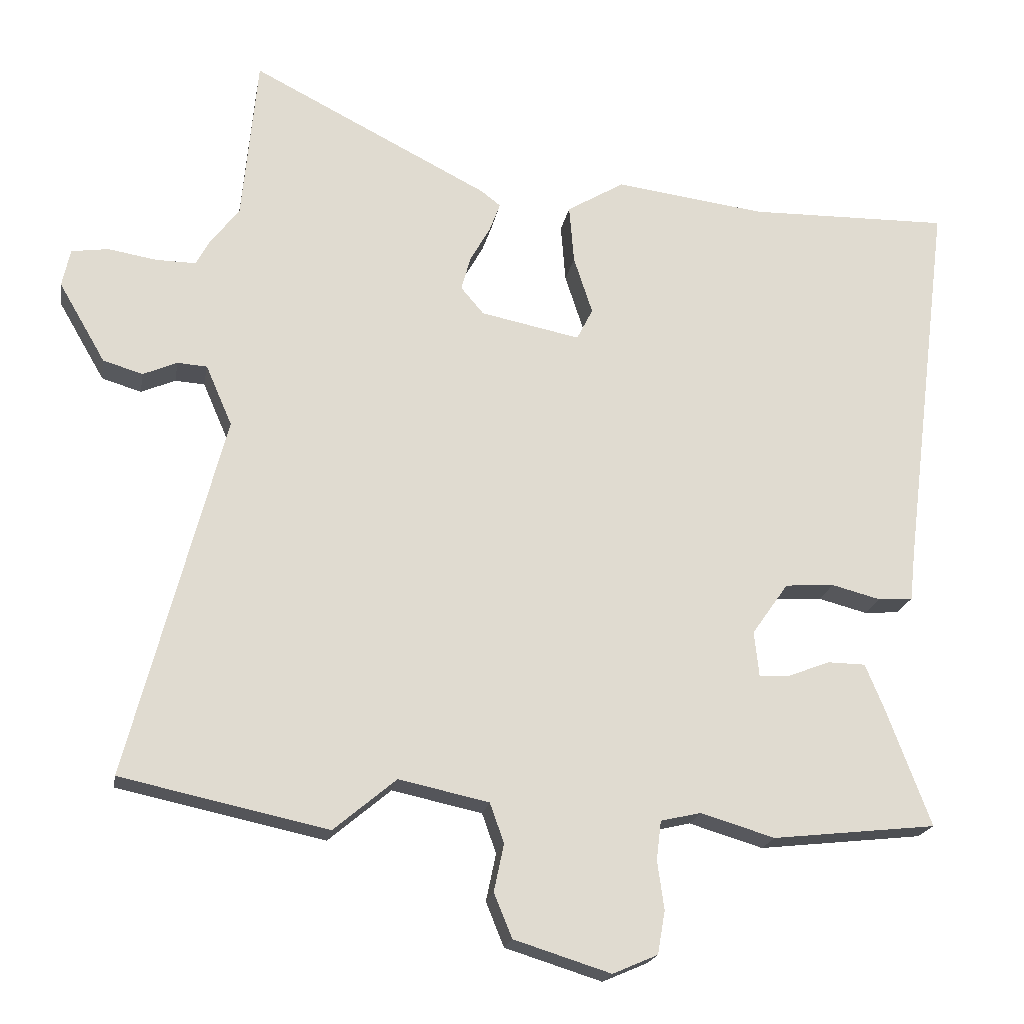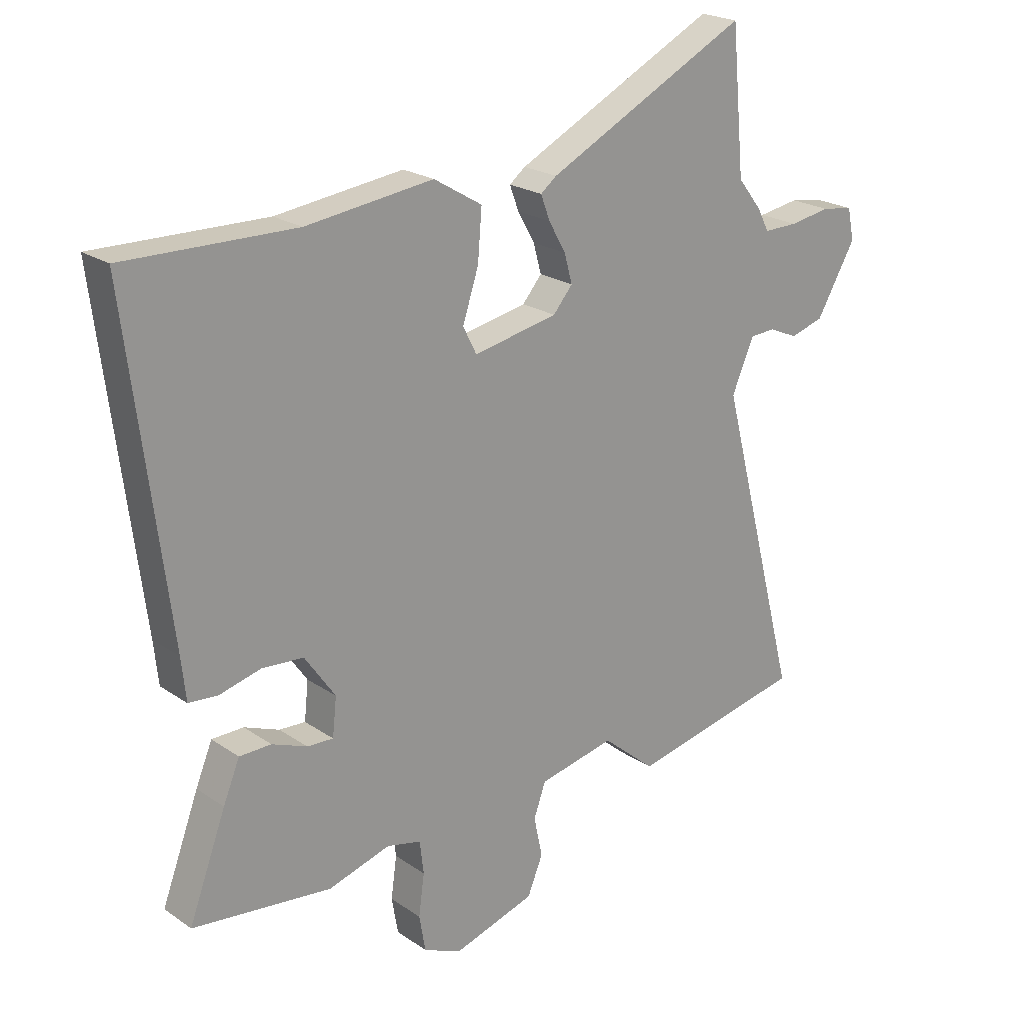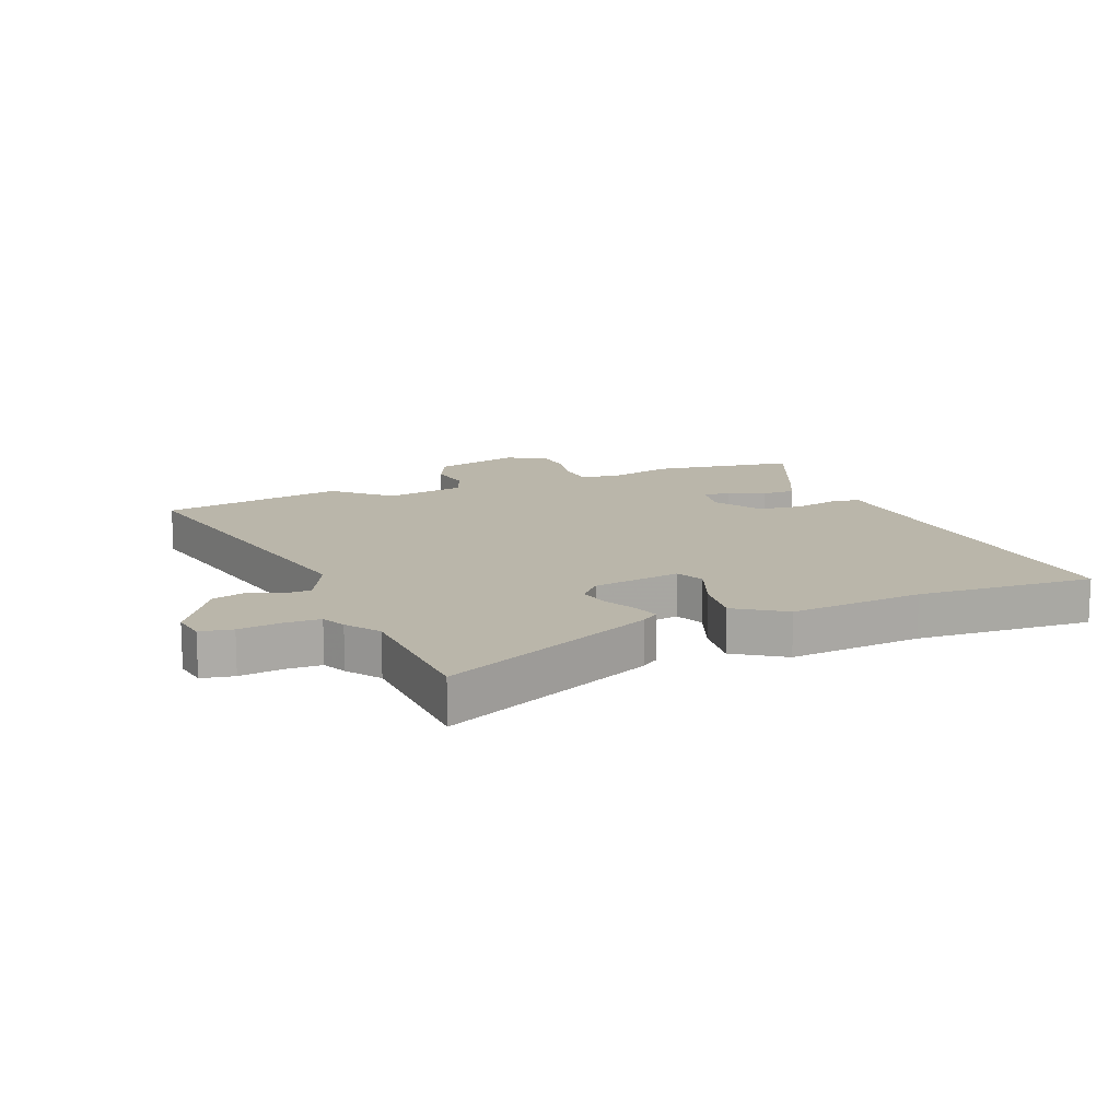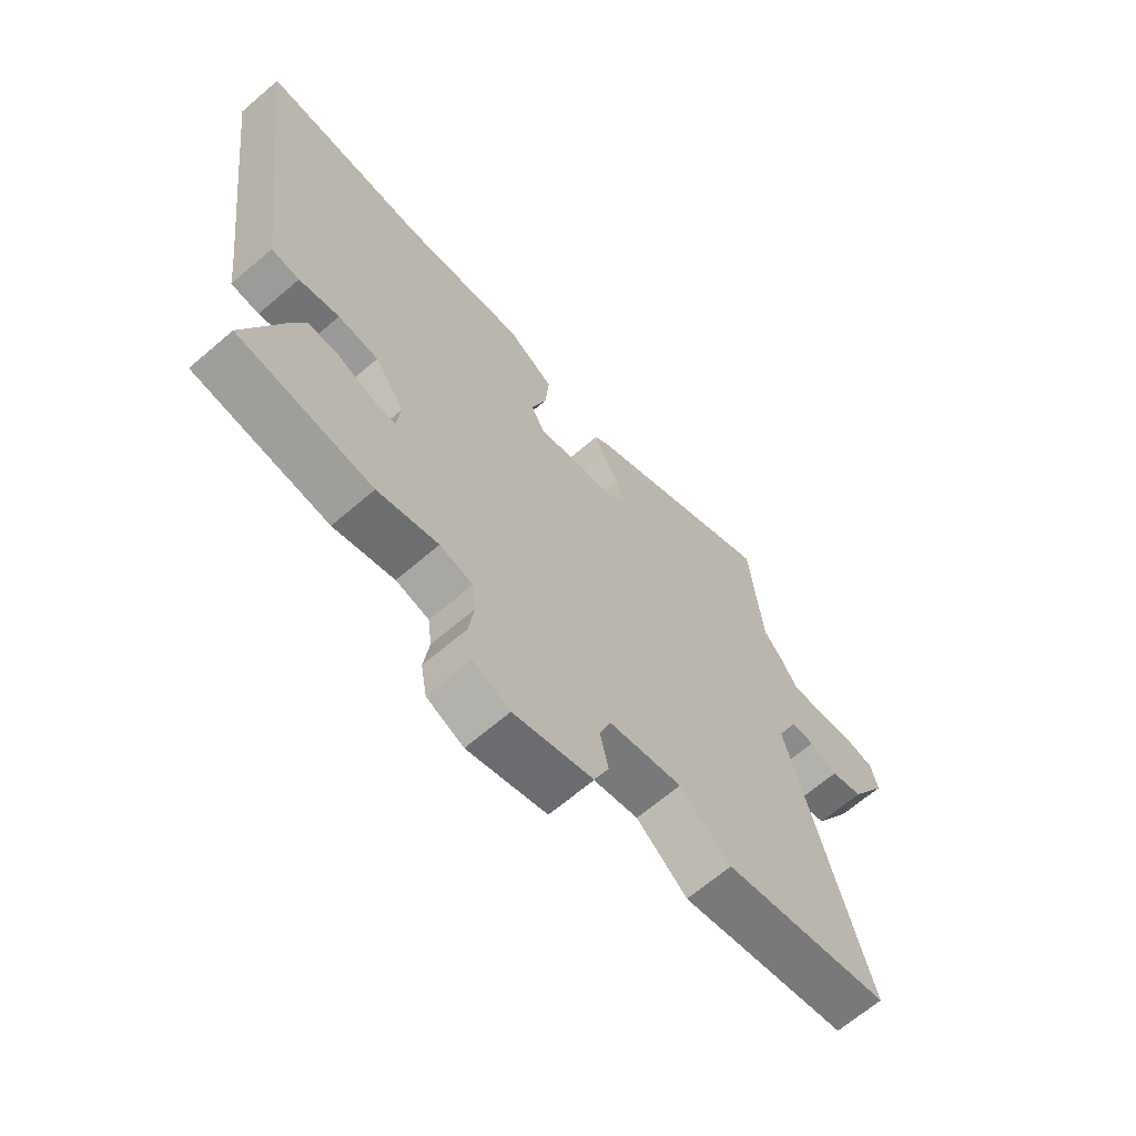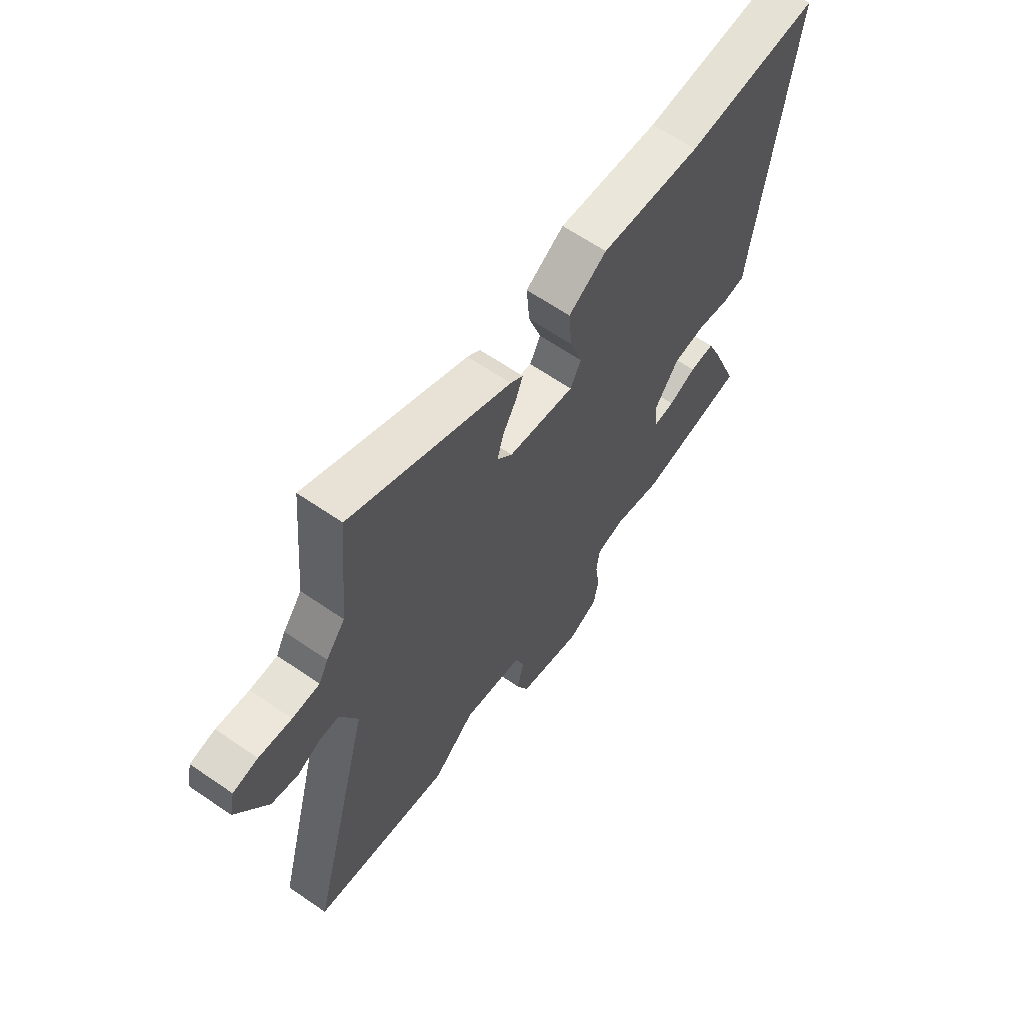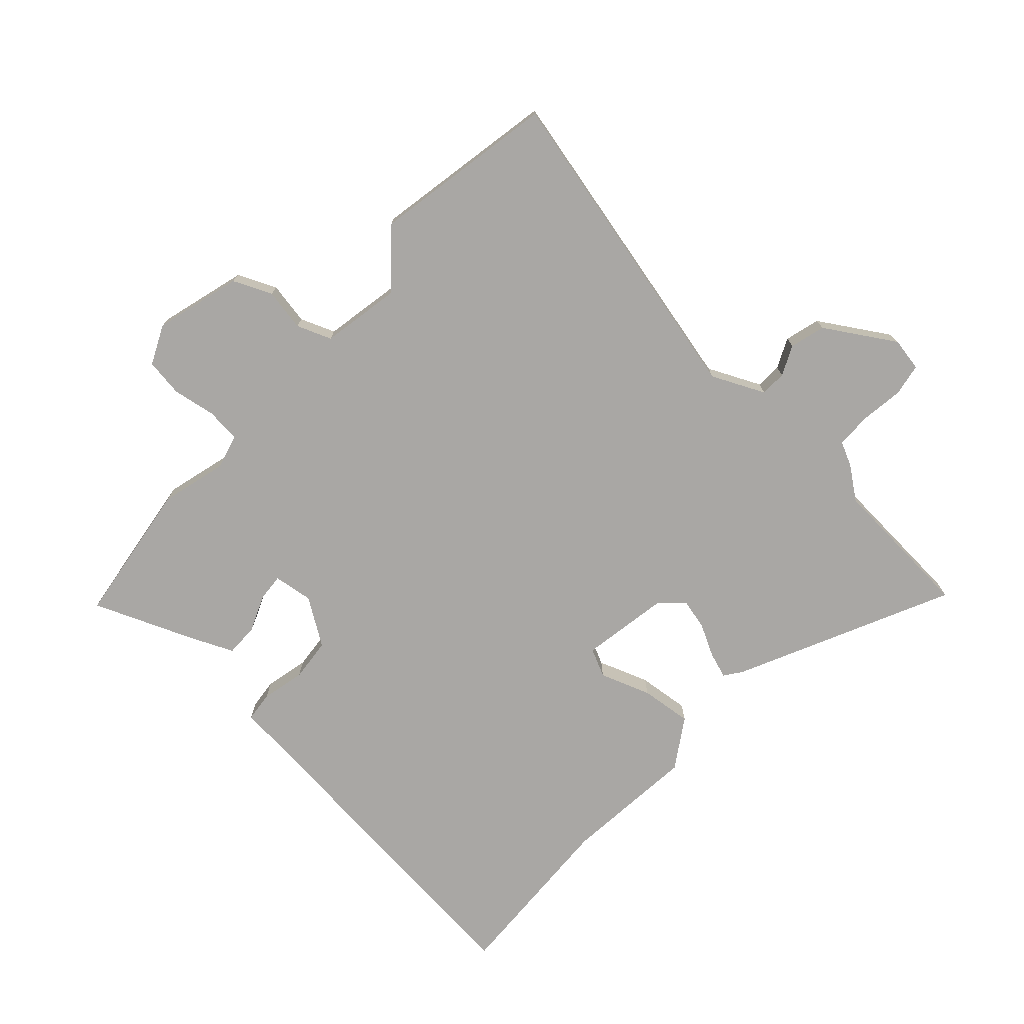
<metadata>
{"format":"obj","ext":"obj","renderer":"f3d","projection":"perspective","resolution":1024,"background":"white","views":[{"elev":-19.8,"azim":-9.8,"up":"+Z"},{"elev":21.8,"azim":140.0,"up":"+Z"},{"elev":13.8,"azim":-19.5,"up":"+Y"},{"elev":-66.6,"azim":130.7,"up":"+Z"},{"elev":64.0,"azim":-55.3,"up":"+Z"},{"elev":-74.7,"azim":-130.8,"up":"+Y"}]}
</metadata>
<code>
v 0.319 0.07 0.497
v 0.618 0.07 0.502
v 0.546 0.07 -0.067
v 0.538 0.07 -0.141
v 0.487 0.07 -0.145
v 0.414 0.07 -0.126
v 0.341 0.07 -0.131
v 0.287 0.07 -0.208
v 0.294 0.07 -0.275
v 0.34 0.07 -0.273
v 0.402 0.07 -0.249
v 0.458 0.07 -0.25
v 0.487 0.07 -0.32
v 0.552 0.07 -0.494
v 0.308 0.07 -0.521
v 0.198 0.07 -0.488
v 0.138 0.07 -0.502
v 0.131 0.07 -0.56
v 0.141 0.07 -0.633
v 0.13 0.07 -0.697
v 0.063 0.07 -0.726
v -0.081 0.07 -0.681
v -0.108 0.07 -0.615
v -0.093 0.07 -0.544
v -0.114 0.07 -0.485
v -0.248 0.07 -0.456
v -0.341 0.07 -0.534
v -0.649 0.07 -0.468
v -0.507 0.07 0.075
v -0.546 0.07 0.165
v -0.59 0.07 0.168
v -0.641 0.07 0.146
v -0.7 0.07 0.164
v -0.769 0.07 0.283
v -0.757 0.07 0.339
v -0.702 0.07 0.347
v -0.63 0.07 0.335
v -0.57 0.07 0.334
v -0.549 0.07 0.374
v -0.507 0.07 0.427
v -0.484 0.07 0.675
v -0.129 0.07 0.494
v -0.101 0.07 0.472
v -0.117 0.07 0.429
v -0.147 0.07 0.376
v -0.161 0.07 0.325
v -0.127 0.07 0.285
v 0.021 0.07 0.255
v 0.045 0.07 0.302
v 0.017 0.07 0.388
v 0.01 0.07 0.475
v 0.095 0.07 0.526
v 0.319 0 0.497
v 0.618 0 0.502
v 0.546 0 -0.067
v 0.538 0 -0.141
v 0.487 0 -0.145
v 0.414 0 -0.126
v 0.341 0 -0.131
v 0.287 0 -0.208
v 0.294 0 -0.275
v 0.34 0 -0.273
v 0.402 0 -0.249
v 0.458 0 -0.25
v 0.487 0 -0.32
v 0.552 0 -0.494
v 0.308 0 -0.521
v 0.198 0 -0.488
v 0.138 0 -0.502
v 0.131 0 -0.56
v 0.141 0 -0.633
v 0.13 0 -0.697
v 0.063 0 -0.726
v -0.081 0 -0.681
v -0.108 0 -0.615
v -0.093 0 -0.544
v -0.114 0 -0.485
v -0.248 0 -0.456
v -0.341 0 -0.534
v -0.649 0 -0.468
v -0.507 0 0.075
v -0.546 0 0.165
v -0.59 0 0.168
v -0.641 0 0.146
v -0.7 0 0.164
v -0.769 0 0.283
v -0.757 0 0.339
v -0.702 0 0.347
v -0.63 0 0.335
v -0.57 0 0.334
v -0.549 0 0.374
v -0.507 0 0.427
v -0.484 0 0.675
v -0.129 0 0.494
v -0.101 0 0.472
v -0.117 0 0.429
v -0.147 0 0.376
v -0.161 0 0.325
v -0.127 0 0.285
v 0.021 0 0.255
v 0.045 0 0.302
v 0.017 0 0.388
v 0.01 0 0.475
v 0.095 0 0.526
f 51 52 1
f 50 51 1
f 49 50 1
f 1 2 3
f 49 1 3
f 48 49 3
f 4 5 6
f 3 4 6
f 48 3 6
f 47 48 6
f 43 44 45
f 42 43 45
f 41 42 45
f 40 41 45
f 40 45 46
f 39 40 46
f 38 39 46
f 37 38 46 47
f 35 36 37
f 34 35 37
f 33 34 37
f 32 33 37
f 31 32 37
f 30 31 37 47
f 26 27 28 29
f 29 30 47
f 26 29 47
f 25 26 47
f 22 23 24
f 21 22 24
f 20 21 24
f 19 20 24
f 18 19 24
f 24 25 47
f 18 24 47
f 17 18 47
f 14 15 16
f 13 14 16
f 12 13 16
f 11 12 16
f 10 11 16
f 9 10 16 17
f 8 9 17 47
f 47 6 7
f 7 8 47
f 53 104 103
f 53 103 102
f 53 102 101
f 55 54 53
f 55 53 101
f 55 101 100
f 58 57 56
f 58 56 55
f 58 55 100
f 58 100 99
f 97 96 95
f 97 95 94
f 97 94 93
f 97 93 92
f 98 97 92
f 98 92 91
f 98 91 90
f 99 98 90 89
f 89 88 87
f 89 87 86
f 89 86 85
f 89 85 84
f 89 84 83
f 99 89 83 82
f 81 80 79 78
f 99 82 81
f 99 81 78
f 99 78 77
f 76 75 74
f 76 74 73
f 76 73 72
f 76 72 71
f 76 71 70
f 99 77 76
f 99 76 70
f 99 70 69
f 68 67 66
f 68 66 65
f 68 65 64
f 68 64 63
f 68 63 62
f 69 68 62 61
f 99 69 61 60
f 59 58 99
f 99 60 59
f 1 53 54 2
f 2 54 55 3
f 3 55 56 4
f 4 56 57 5
f 5 57 58 6
f 6 58 59 7
f 7 59 60 8
f 8 60 61 9
f 9 61 62 10
f 10 62 63 11
f 11 63 64 12
f 12 64 65 13
f 13 65 66 14
f 14 66 67 15
f 15 67 68 16
f 16 68 69 17
f 17 69 70 18
f 18 70 71 19
f 19 71 72 20
f 20 72 73 21
f 21 73 74 22
f 22 74 75 23
f 23 75 76 24
f 24 76 77 25
f 25 77 78 26
f 26 78 79 27
f 27 79 80 28
f 28 80 81 29
f 29 81 82 30
f 30 82 83 31
f 31 83 84 32
f 32 84 85 33
f 33 85 86 34
f 34 86 87 35
f 35 87 88 36
f 36 88 89 37
f 37 89 90 38
f 38 90 91 39
f 39 91 92 40
f 40 92 93 41
f 41 93 94 42
f 42 94 95 43
f 43 95 96 44
f 44 96 97 45
f 45 97 98 46
f 46 98 99 47
f 47 99 100 48
f 48 100 101 49
f 49 101 102 50
f 50 102 103 51
f 51 103 104 52
f 52 104 53 1

</code>
